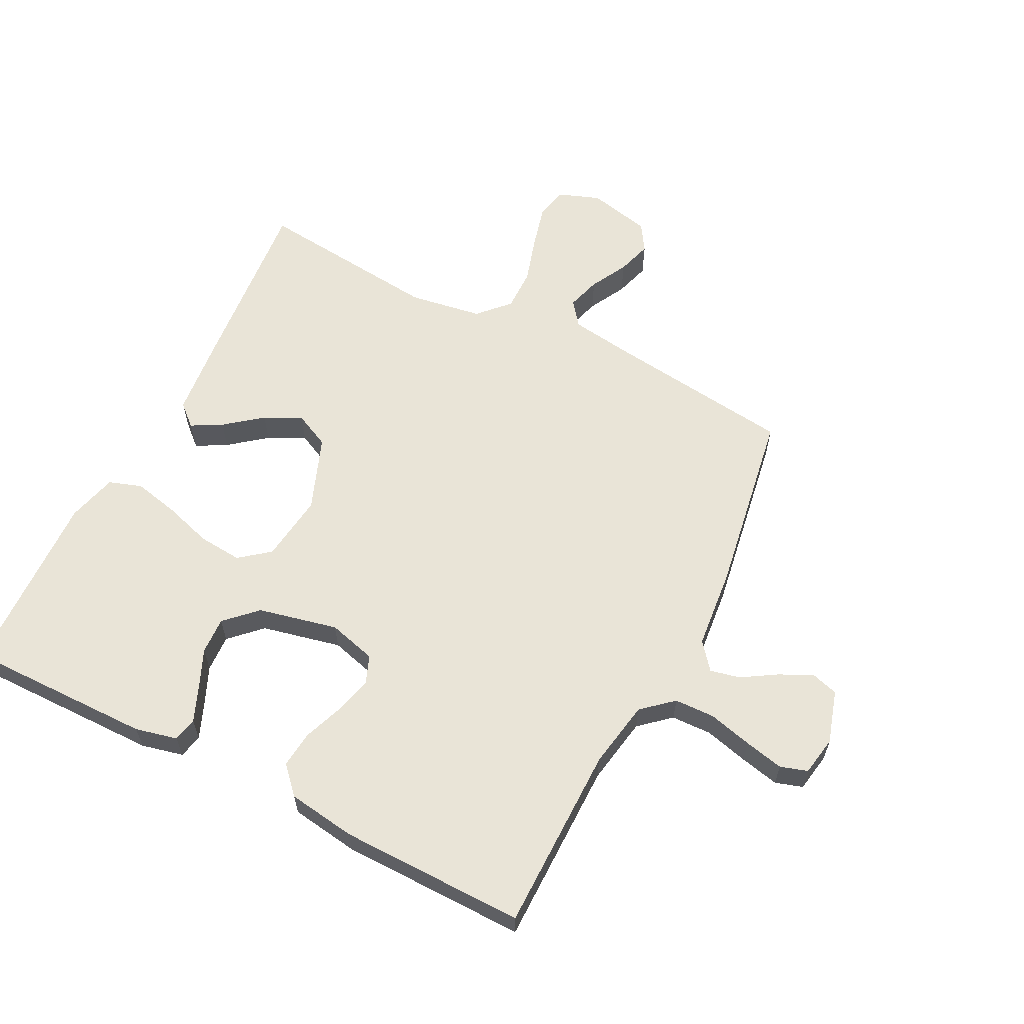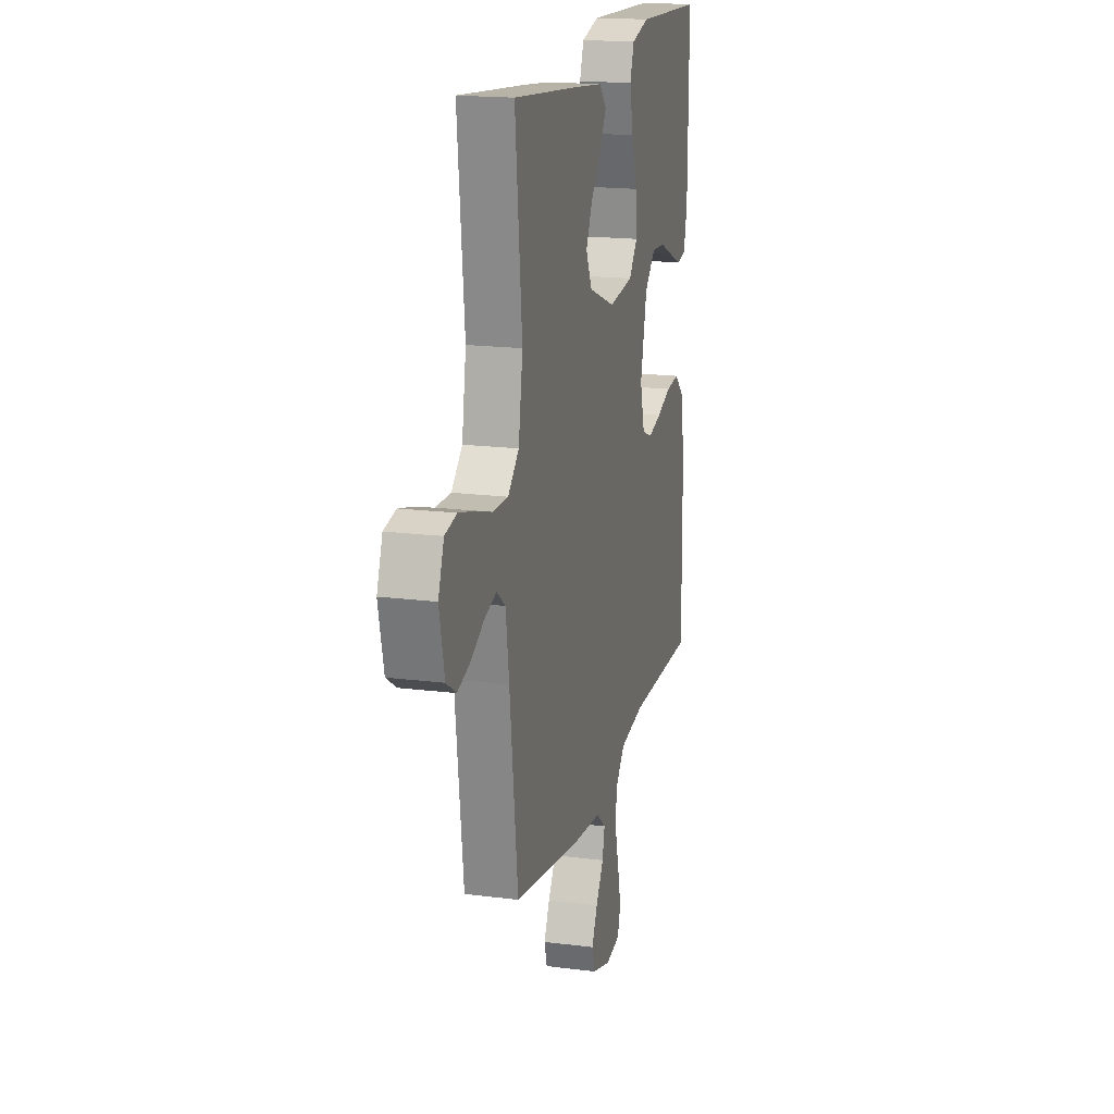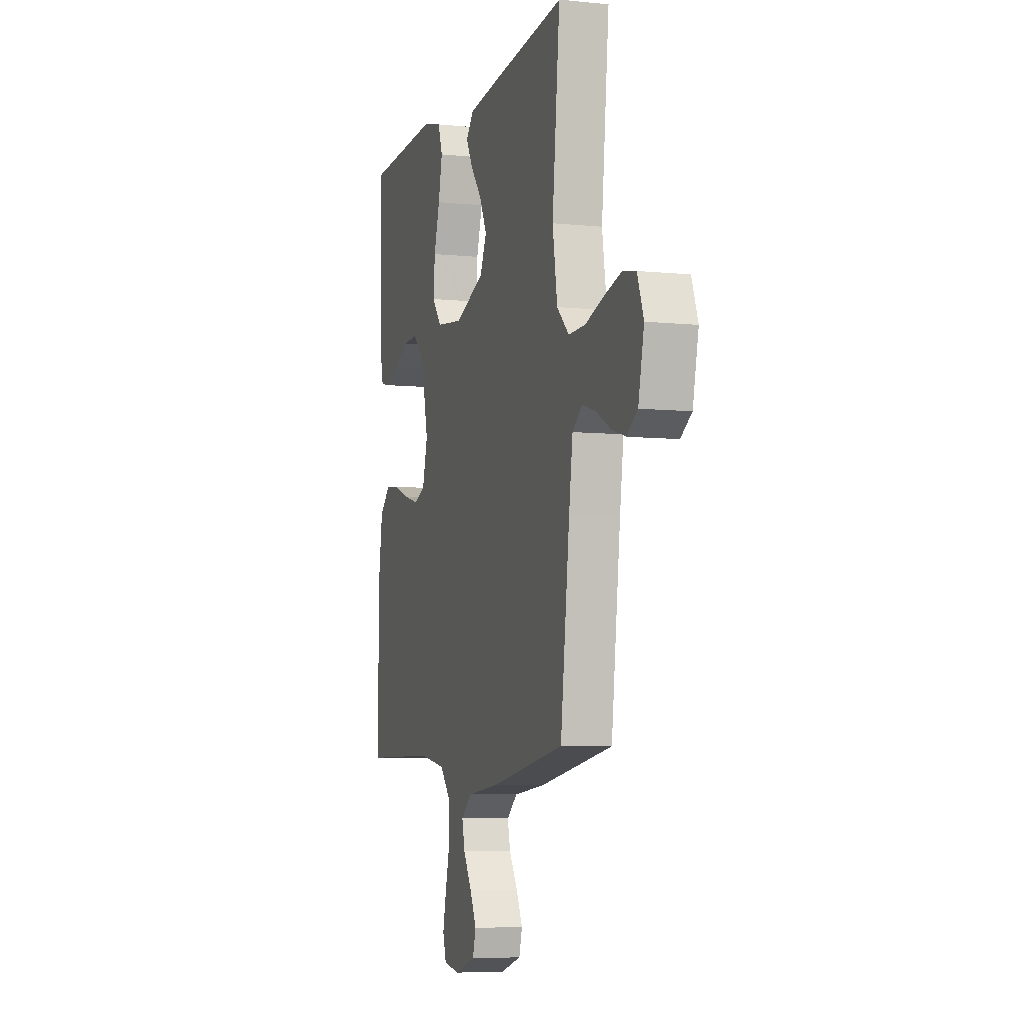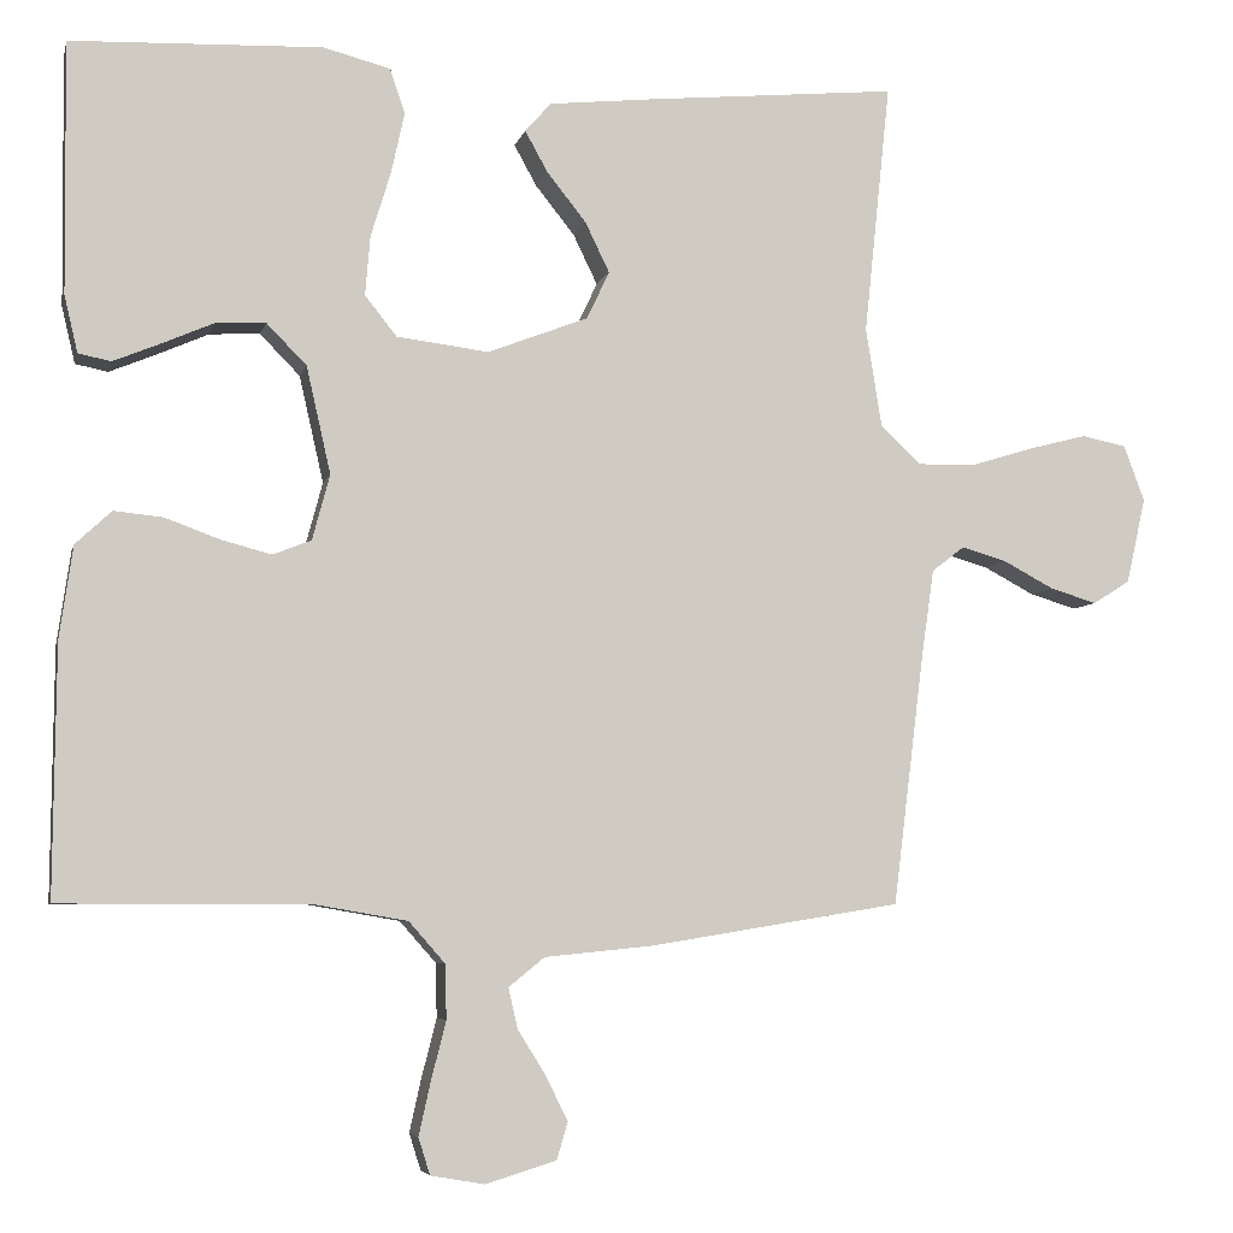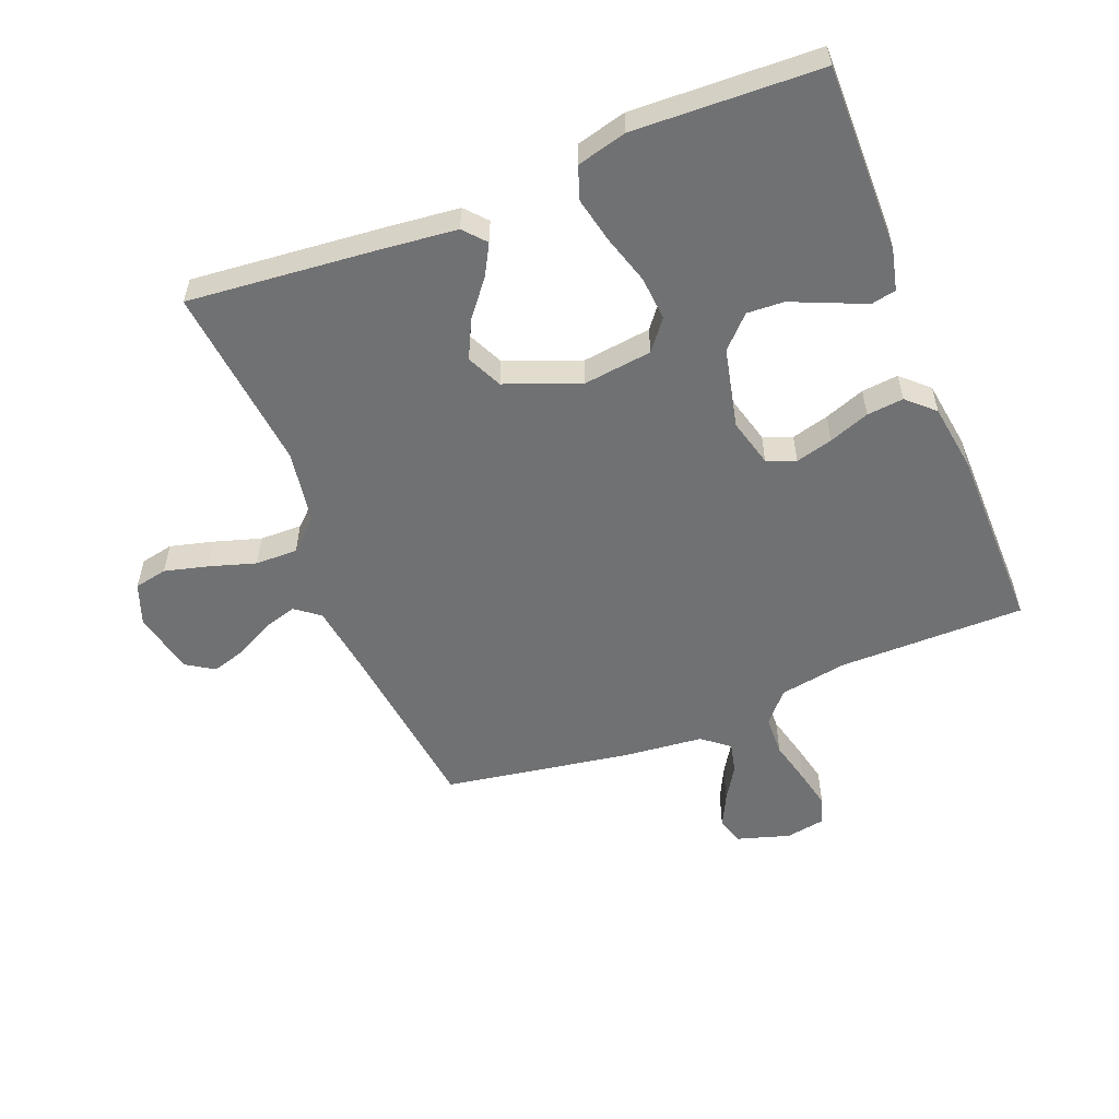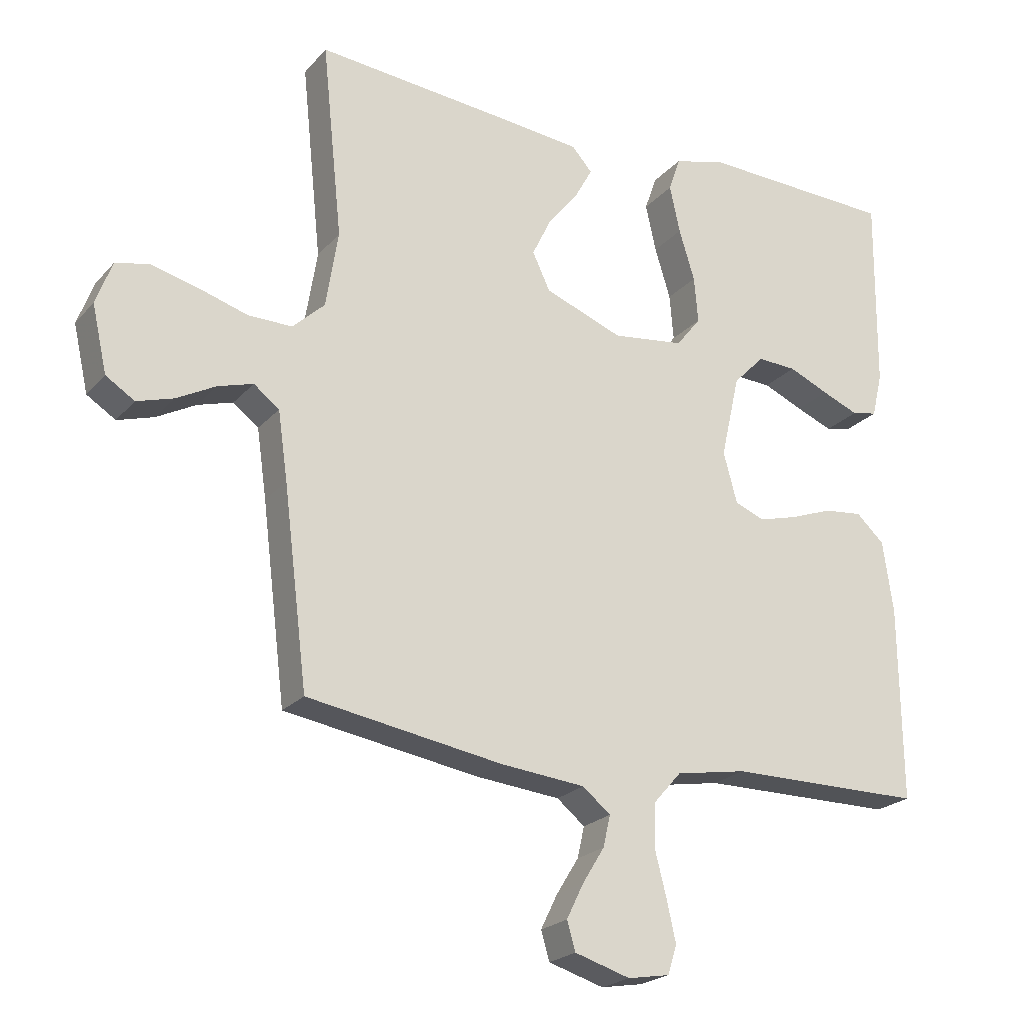
<metadata>
{"format":"obj","ext":"obj","renderer":"f3d","projection":"perspective","resolution":1024,"background":"white","views":[{"elev":60.9,"azim":117.0,"up":"+Y"},{"elev":17.6,"azim":-75.8,"up":"+Z"},{"elev":-6.5,"azim":-106.8,"up":"+Z"},{"elev":-5.6,"azim":167.4,"up":"+Z"},{"elev":-55.2,"azim":21.6,"up":"+Y"},{"elev":-22.3,"azim":-29.6,"up":"+Z"}]}
</metadata>
<code>
v -0.5 0.07 -0.5
v -0.537 0.07 -0.2
v -0.552 0.07 -0.095
v -0.591 0.07 -0.065
v -0.645 0.07 -0.081
v -0.705 0.07 -0.113
v -0.761 0.07 -0.13
v -0.805 0.07 -0.102
v -0.828 0.07 0
v -0.803 0.07 0.067
v -0.75 0.07 0.078
v -0.68 0.07 0.06
v -0.605 0.07 0.037
v -0.537 0.07 0.036
v -0.488 0.07 0.082
v -0.469 0.07 0.2
v -0.5 0.07 0.5
v -0.2 0.07 0.472
v -0.075 0.07 0.459
v -0.044 0.07 0.424
v -0.071 0.07 0.375
v -0.118 0.07 0.316
v -0.147 0.07 0.256
v -0.12 0.07 0.199
v 0 0.07 0.153
v 0.11 0.07 0.167
v 0.148 0.07 0.215
v 0.142 0.07 0.286
v 0.118 0.07 0.364
v 0.102 0.07 0.437
v 0.12 0.07 0.49
v 0.2 0.07 0.511
v 0.5 0.07 0.5
v 0.497 0.07 0.2
v 0.481 0.07 0.132
v 0.442 0.07 0.124
v 0.386 0.07 0.147
v 0.324 0.07 0.174
v 0.264 0.07 0.177
v 0.216 0.07 0.128
v 0.187 0.07 0
v 0.208 0.07 -0.078
v 0.254 0.07 -0.096
v 0.314 0.07 -0.08
v 0.379 0.07 -0.056
v 0.438 0.07 -0.05
v 0.481 0.07 -0.09
v 0.497 0.07 -0.2
v 0.5 0.07 -0.5
v 0.2 0.07 -0.501
v 0.091 0.07 -0.52
v 0.048 0.07 -0.569
v 0.046 0.07 -0.634
v 0.064 0.07 -0.705
v 0.078 0.07 -0.768
v 0.064 0.07 -0.812
v 0 0.07 -0.823
v -0.085 0.07 -0.797
v -0.098 0.07 -0.753
v -0.072 0.07 -0.7
v -0.038 0.07 -0.645
v -0.027 0.07 -0.597
v -0.07 0.07 -0.562
v -0.2 0.07 -0.549
v -0.5 0 -0.5
v -0.537 0 -0.2
v -0.552 0 -0.095
v -0.591 0 -0.065
v -0.645 0 -0.081
v -0.705 0 -0.113
v -0.761 0 -0.13
v -0.805 0 -0.102
v -0.828 0 0
v -0.803 0 0.067
v -0.75 0 0.078
v -0.68 0 0.06
v -0.605 0 0.037
v -0.537 0 0.036
v -0.488 0 0.082
v -0.469 0 0.2
v -0.5 0 0.5
v -0.2 0 0.472
v -0.075 0 0.459
v -0.044 0 0.424
v -0.071 0 0.375
v -0.118 0 0.316
v -0.147 0 0.256
v -0.12 0 0.199
v 0 0 0.153
v 0.11 0 0.167
v 0.148 0 0.215
v 0.142 0 0.286
v 0.118 0 0.364
v 0.102 0 0.437
v 0.12 0 0.49
v 0.2 0 0.511
v 0.5 0 0.5
v 0.497 0 0.2
v 0.481 0 0.132
v 0.442 0 0.124
v 0.386 0 0.147
v 0.324 0 0.174
v 0.264 0 0.177
v 0.216 0 0.128
v 0.187 0 0
v 0.208 0 -0.078
v 0.254 0 -0.096
v 0.314 0 -0.08
v 0.379 0 -0.056
v 0.438 0 -0.05
v 0.481 0 -0.09
v 0.497 0 -0.2
v 0.5 0 -0.5
v 0.2 0 -0.501
v 0.091 0 -0.52
v 0.048 0 -0.569
v 0.046 0 -0.634
v 0.064 0 -0.705
v 0.078 0 -0.768
v 0.064 0 -0.812
v 0 0 -0.823
v -0.085 0 -0.797
v -0.098 0 -0.753
v -0.072 0 -0.7
v -0.038 0 -0.645
v -0.027 0 -0.597
v -0.07 0 -0.562
v -0.2 0 -0.549
f 63 64 1 2
f 58 59 60 61
f 56 57 58 61
f 56 61 62
f 53 54 55 56
f 53 56 62
f 52 53 62 63
f 47 48 49 50
f 47 50 51
f 44 45 46 47
f 43 44 47 51
f 42 43 51 52
f 35 36 37 38
f 33 34 35 38
f 33 38 39
f 32 33 39 40
f 28 29 30 31
f 28 31 32 40
f 19 20 21 22
f 19 22 23
f 16 17 18 19
f 15 16 19 23
f 14 15 23 24
f 10 11 12 13
f 8 9 10 13
f 8 13 14
f 5 6 7 8
f 4 5 8 14
f 3 4 14 24
f 41 42 52 63
f 27 28 40 41
f 26 27 41 63
f 25 26 63 2
f 2 3 24 25
f 66 65 128 127
f 125 124 123 122
f 125 122 121 120
f 126 125 120
f 120 119 118 117
f 126 120 117
f 127 126 117 116
f 114 113 112 111
f 115 114 111
f 111 110 109 108
f 115 111 108 107
f 116 115 107 106
f 102 101 100 99
f 102 99 98 97
f 103 102 97
f 104 103 97 96
f 95 94 93 92
f 104 96 95 92
f 86 85 84 83
f 87 86 83
f 83 82 81 80
f 87 83 80 79
f 88 87 79 78
f 77 76 75 74
f 77 74 73 72
f 78 77 72
f 72 71 70 69
f 78 72 69 68
f 88 78 68 67
f 127 116 106 105
f 105 104 92 91
f 127 105 91 90
f 66 127 90 89
f 89 88 67 66
f 1 65 66 2
f 2 66 67 3
f 3 67 68 4
f 4 68 69 5
f 5 69 70 6
f 6 70 71 7
f 7 71 72 8
f 8 72 73 9
f 9 73 74 10
f 10 74 75 11
f 11 75 76 12
f 12 76 77 13
f 13 77 78 14
f 14 78 79 15
f 15 79 80 16
f 16 80 81 17
f 17 81 82 18
f 18 82 83 19
f 19 83 84 20
f 20 84 85 21
f 21 85 86 22
f 22 86 87 23
f 23 87 88 24
f 24 88 89 25
f 25 89 90 26
f 26 90 91 27
f 27 91 92 28
f 28 92 93 29
f 29 93 94 30
f 30 94 95 31
f 31 95 96 32
f 32 96 97 33
f 33 97 98 34
f 34 98 99 35
f 35 99 100 36
f 36 100 101 37
f 37 101 102 38
f 38 102 103 39
f 39 103 104 40
f 40 104 105 41
f 41 105 106 42
f 42 106 107 43
f 43 107 108 44
f 44 108 109 45
f 45 109 110 46
f 46 110 111 47
f 47 111 112 48
f 48 112 113 49
f 49 113 114 50
f 50 114 115 51
f 51 115 116 52
f 52 116 117 53
f 53 117 118 54
f 54 118 119 55
f 55 119 120 56
f 56 120 121 57
f 57 121 122 58
f 58 122 123 59
f 59 123 124 60
f 60 124 125 61
f 61 125 126 62
f 62 126 127 63
f 63 127 128 64
f 64 128 65 1

</code>
